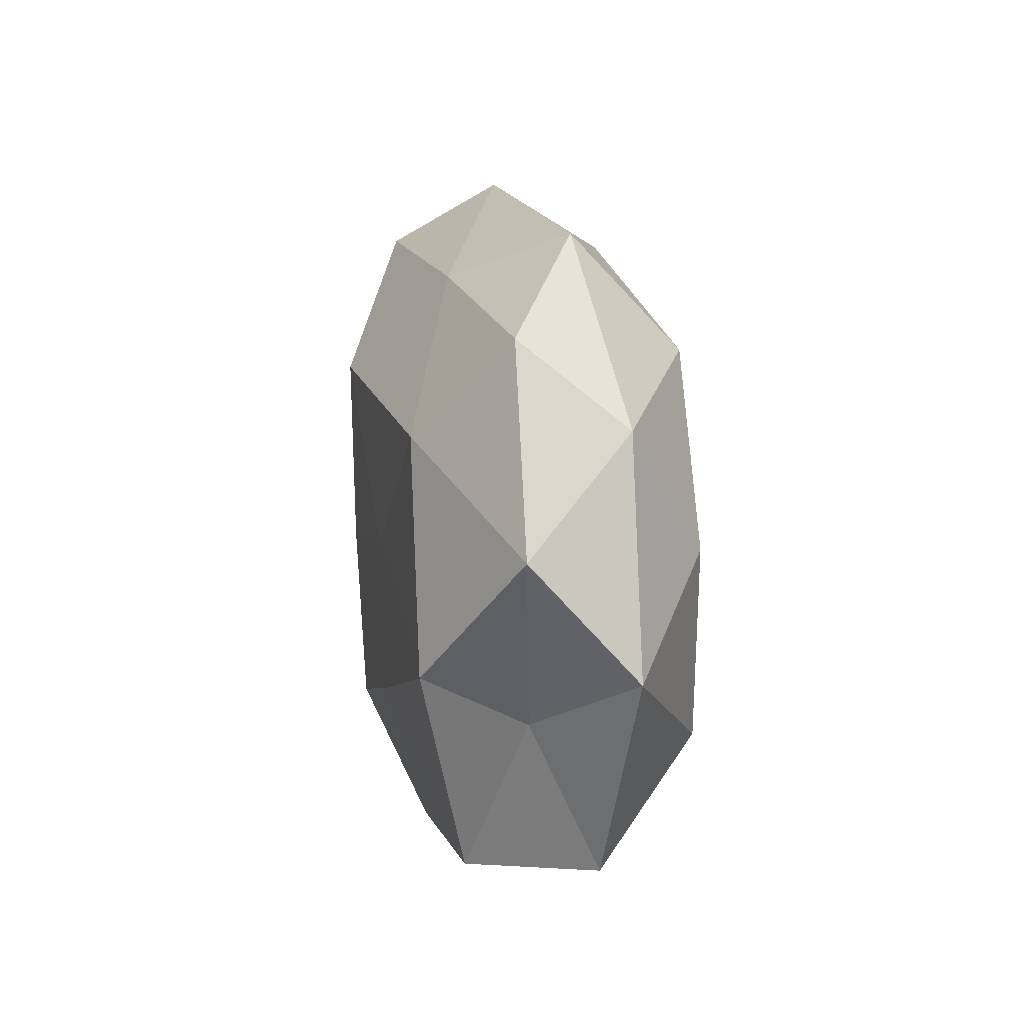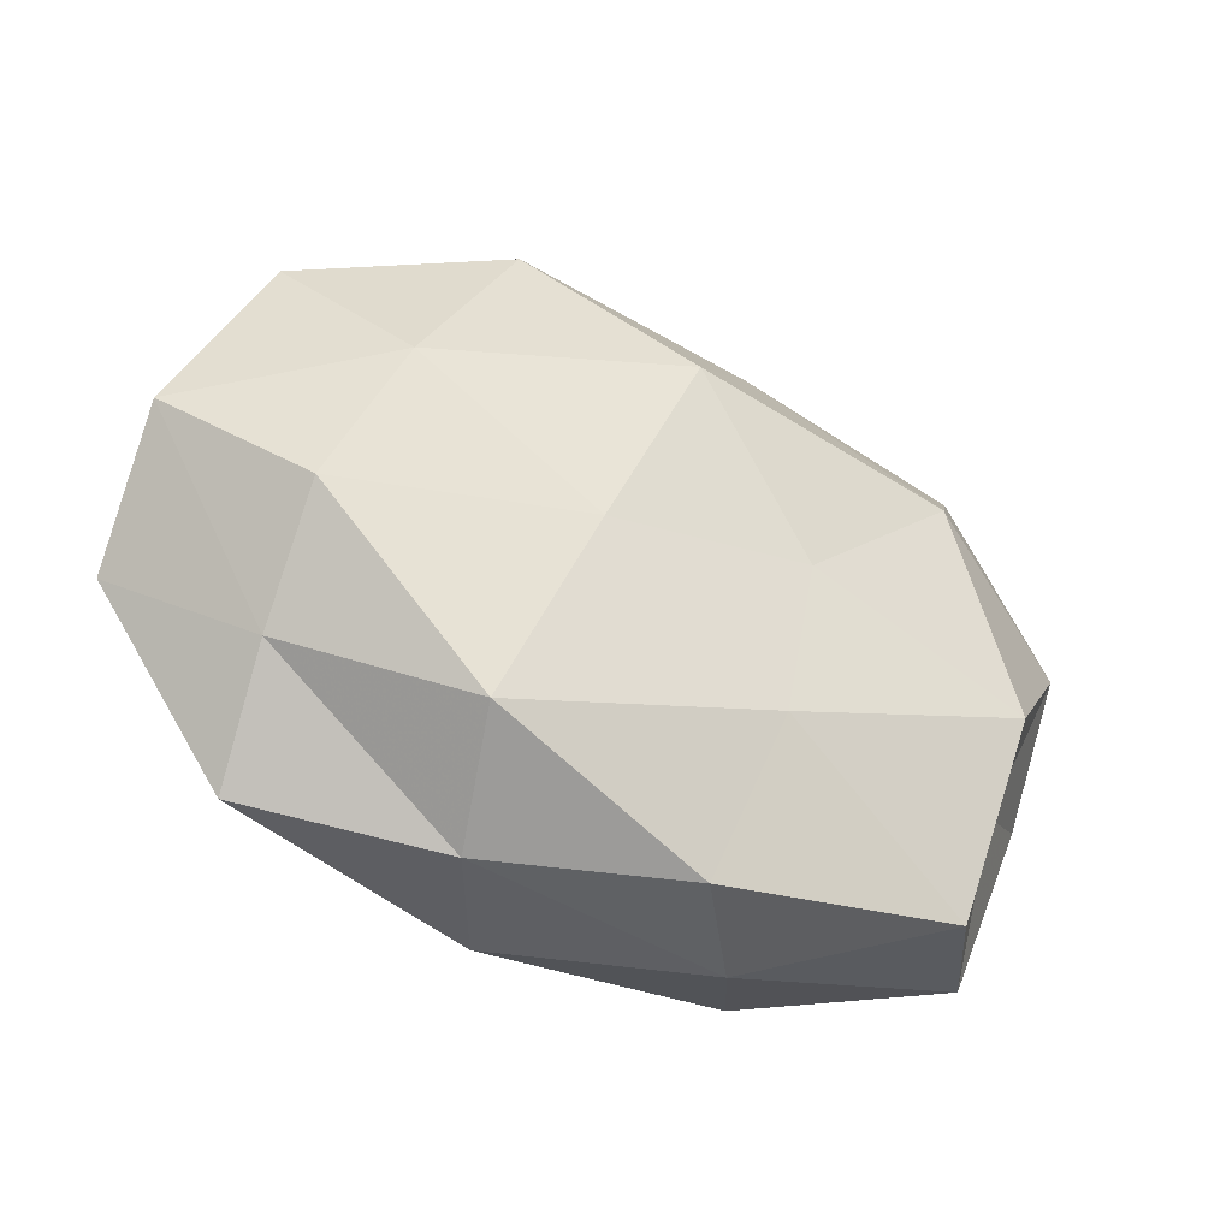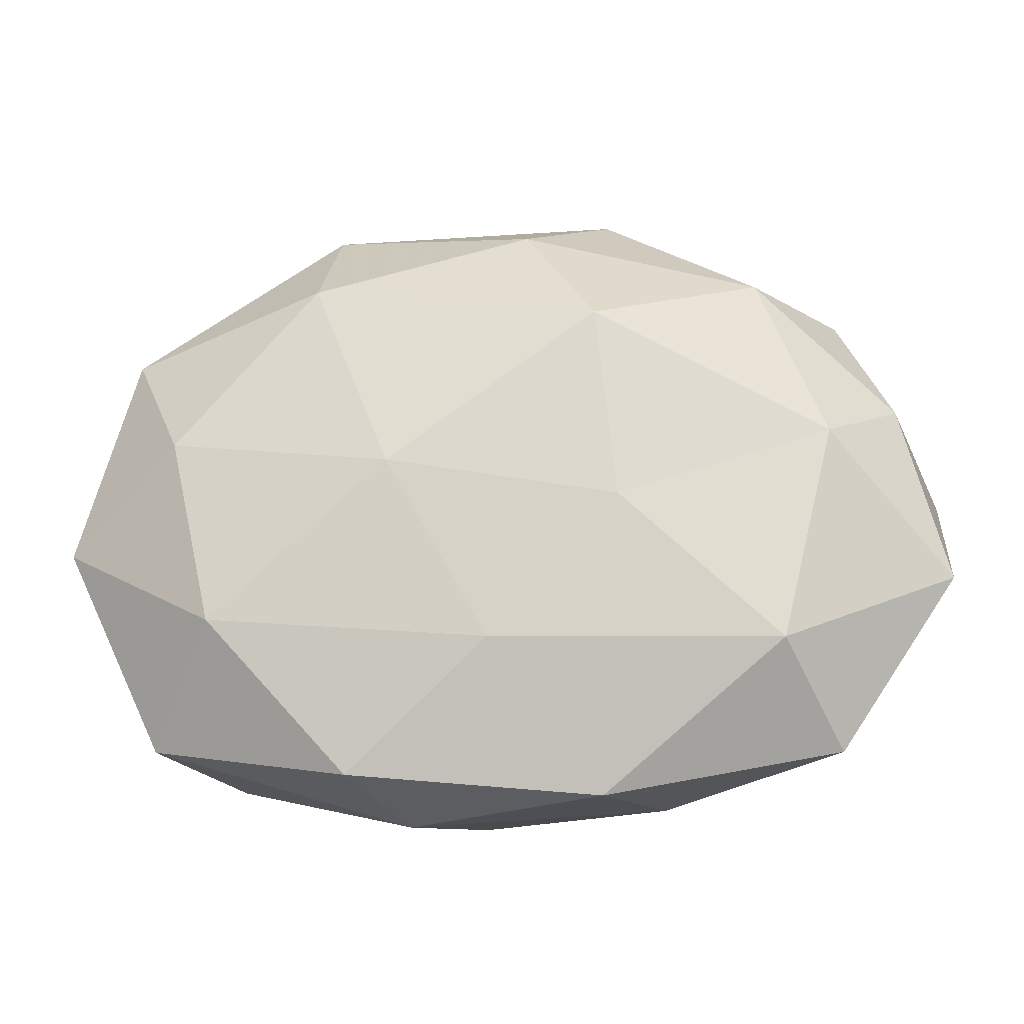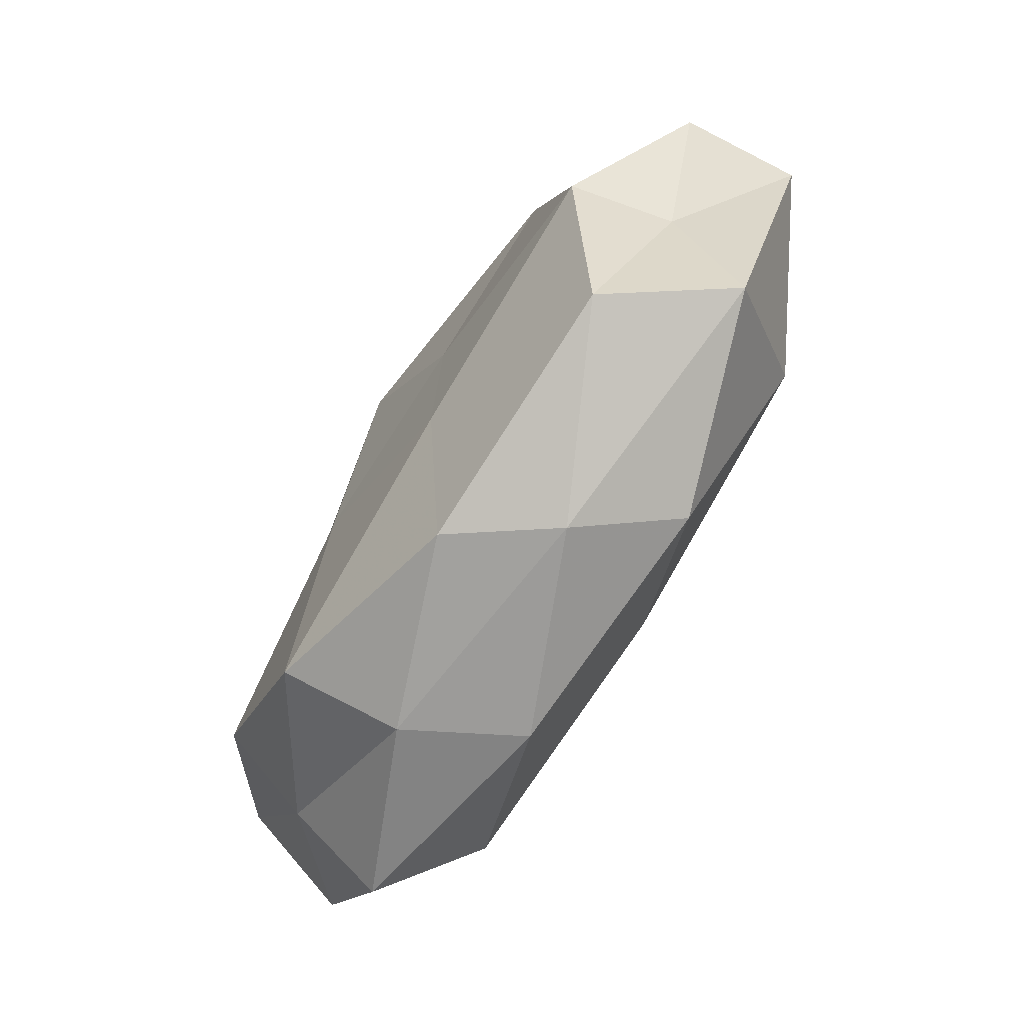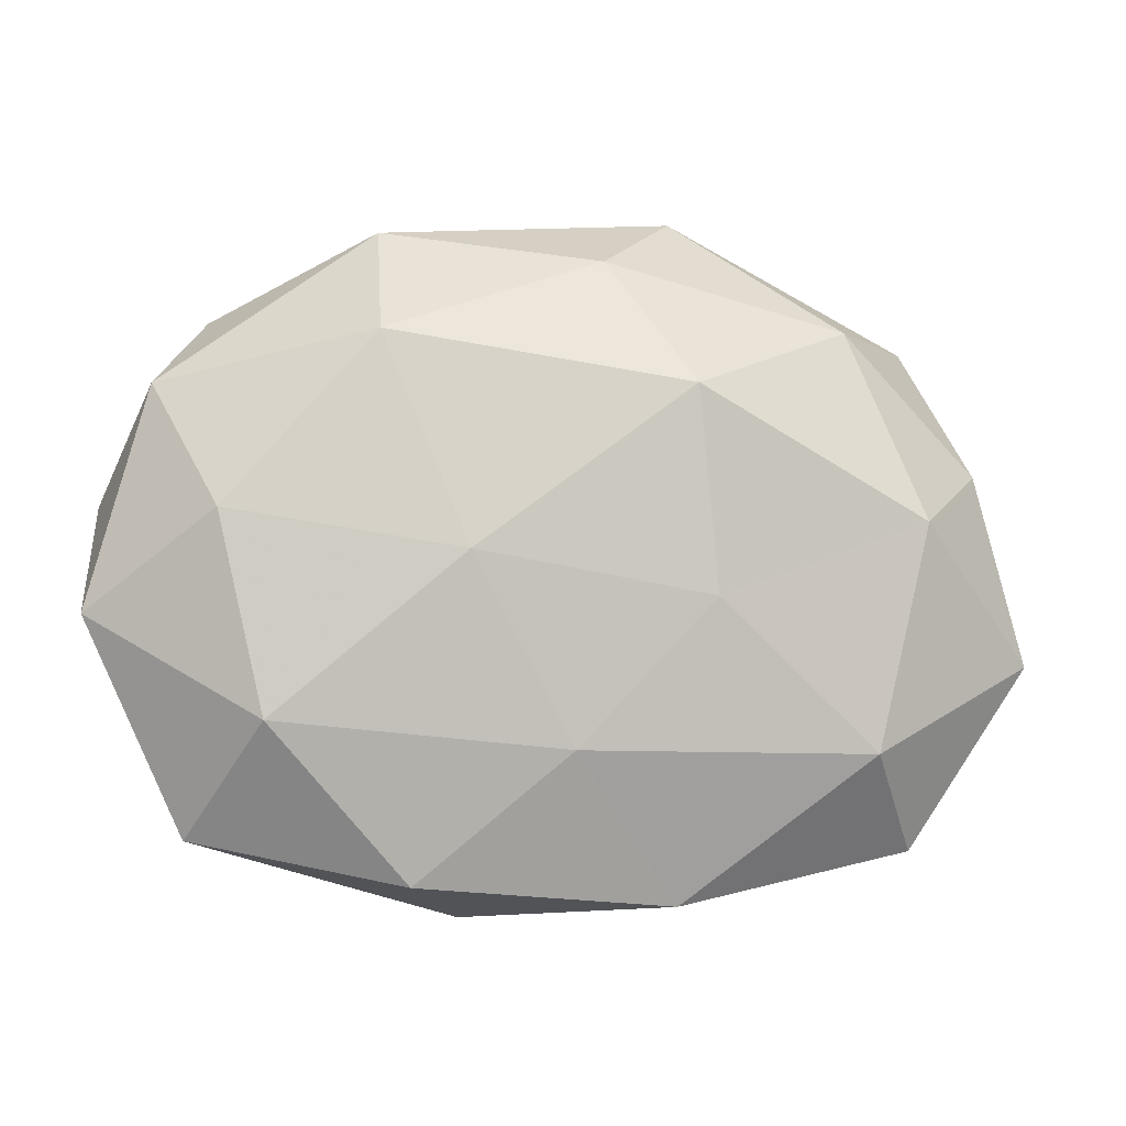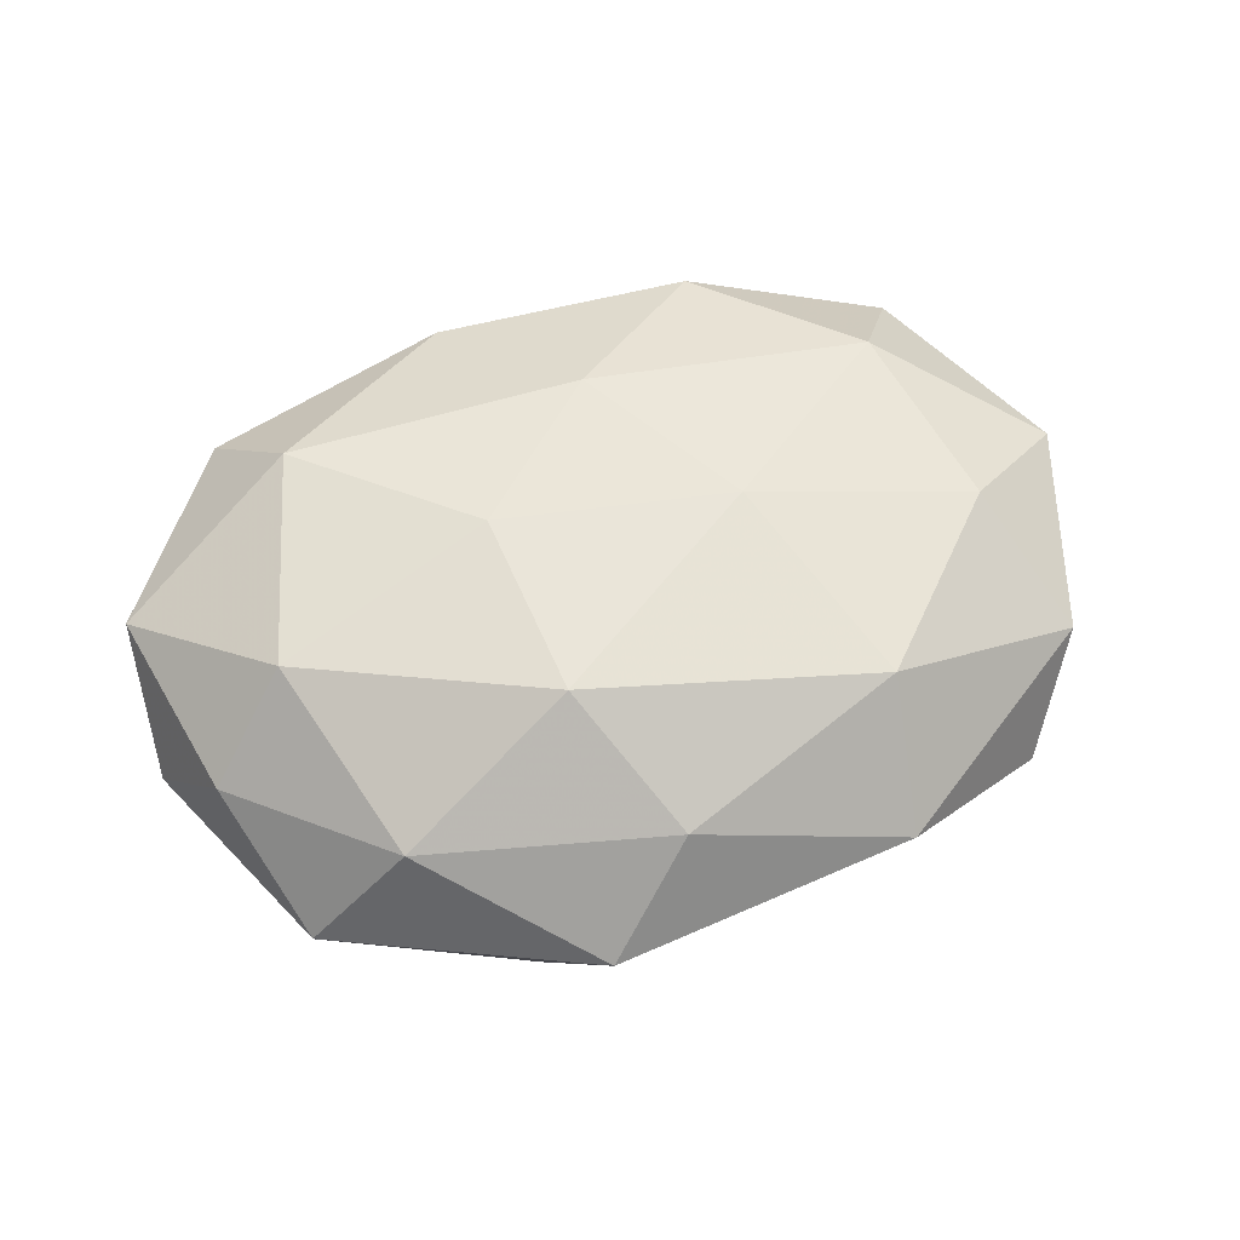
<metadata>
{"format":"obj","ext":"obj","renderer":"f3d","projection":"perspective","resolution":1024,"background":"white","views":[{"elev":12.1,"azim":-98.8,"up":"+Y"},{"elev":-37.7,"azim":150.7,"up":"+Y"},{"elev":-21.0,"azim":2.8,"up":"+Y"},{"elev":-73.0,"azim":-121.5,"up":"+Y"},{"elev":-5.6,"azim":-11.8,"up":"+Y"},{"elev":59.1,"azim":163.4,"up":"+Z"}]}
</metadata>
<code>
v -0.05657 -0.005659 0.005434
v -0.0333 0.01821 -0.01703
v -0.03534 -0.03319 -0.01126
v 0.05076 0.01276 0.004734
v -0.04468 -0.0313 0.003247
v 0.04297 -0.008294 -0.01685
v 0.01176 -0.03897 0.009491
v -0.03675 -0.01789 0.01589
v 0.03272 0.02921 0.009589
v 0.001414 0.02139 -0.02108
v -0.01003 -0.01861 -0.01784
v -0.00196 -0.02108 0.01763
v -0.04215 0.03043 -0.006304
v 0.01256 -0.003232 -0.01978
v 0.04454 0.02945 -0.004403
v 0.0341 -0.02139 0.01671
v -0.003496 -0.03821 -0.01228
v -0.04484 -0.01322 -0.005148
v -0.02423 0.02629 0.01648
v 0.04153 -0.03279 0.005218
v 0.01985 0.03594 -0.01306
v -0.04915 0.02099 0.005546
v 0.01342 0.04385 -0.0005024
v -0.04208 0.005754 0.01513
v 0.04275 -0.0207 -0.005942
v 0.01162 0.02057 0.02092
v -0.01444 0.001146 0.02036
v -0.01242 -0.0404 -0.0005943
v 0.03293 0.0142 -0.0156
v 0.0408 0.005867 0.01604
v 0.01417 -0.003607 0.01985
v 0.002772 0.03626 0.01128
v -0.0134 0.001079 -0.01882
v -0.05467 0.007907 -0.00696
v -0.01173 0.03425 -0.009945
v 0.05699 0.003484 -0.006661
v 0.05647 -0.0106 0.006157
v -0.04161 -0.008146 -0.01716
v -0.01967 -0.03649 0.01138
v 0.01956 -0.03782 -0.004
v 0.02373 -0.02884 -0.01776
v -0.02288 0.04028 0.003342
f 5 8 1
f 4 15 9
f 16 12 7
f 3 11 17
f 18 5 1
f 18 3 5
f 20 16 7
f 15 23 9
f 15 21 23
f 1 8 24
f 1 24 22
f 22 24 19
f 8 12 27
f 24 8 27
f 27 19 24
f 26 19 27
f 3 28 5
f 3 17 28
f 29 6 14
f 29 14 10
f 21 29 10
f 15 29 21
f 4 9 30
f 9 26 30
f 16 31 12
f 27 12 31
f 31 26 27
f 30 31 16
f 30 26 31
f 9 23 32
f 9 32 26
f 26 32 19
f 33 2 10
f 10 14 33
f 11 33 14
f 34 13 2
f 18 1 34
f 1 22 34
f 34 22 13
f 2 35 10
f 2 13 35
f 10 35 21
f 23 21 35
f 4 36 15
f 36 25 6
f 36 6 29
f 36 29 15
f 37 16 20
f 37 20 25
f 4 30 37
f 30 16 37
f 4 37 36
f 37 25 36
f 38 11 3
f 18 38 3
f 38 2 33
f 38 33 11
f 34 2 38
f 18 34 38
f 5 39 8
f 7 12 39
f 8 39 12
f 5 28 39
f 39 28 7
f 7 40 20
f 25 20 40
f 28 40 7
f 28 17 40
f 41 14 6
f 11 14 41
f 17 11 41
f 6 25 41
f 41 40 17
f 25 40 41
f 13 22 42
f 22 19 42
f 42 19 32
f 32 23 42
f 42 35 13
f 23 35 42

</code>
